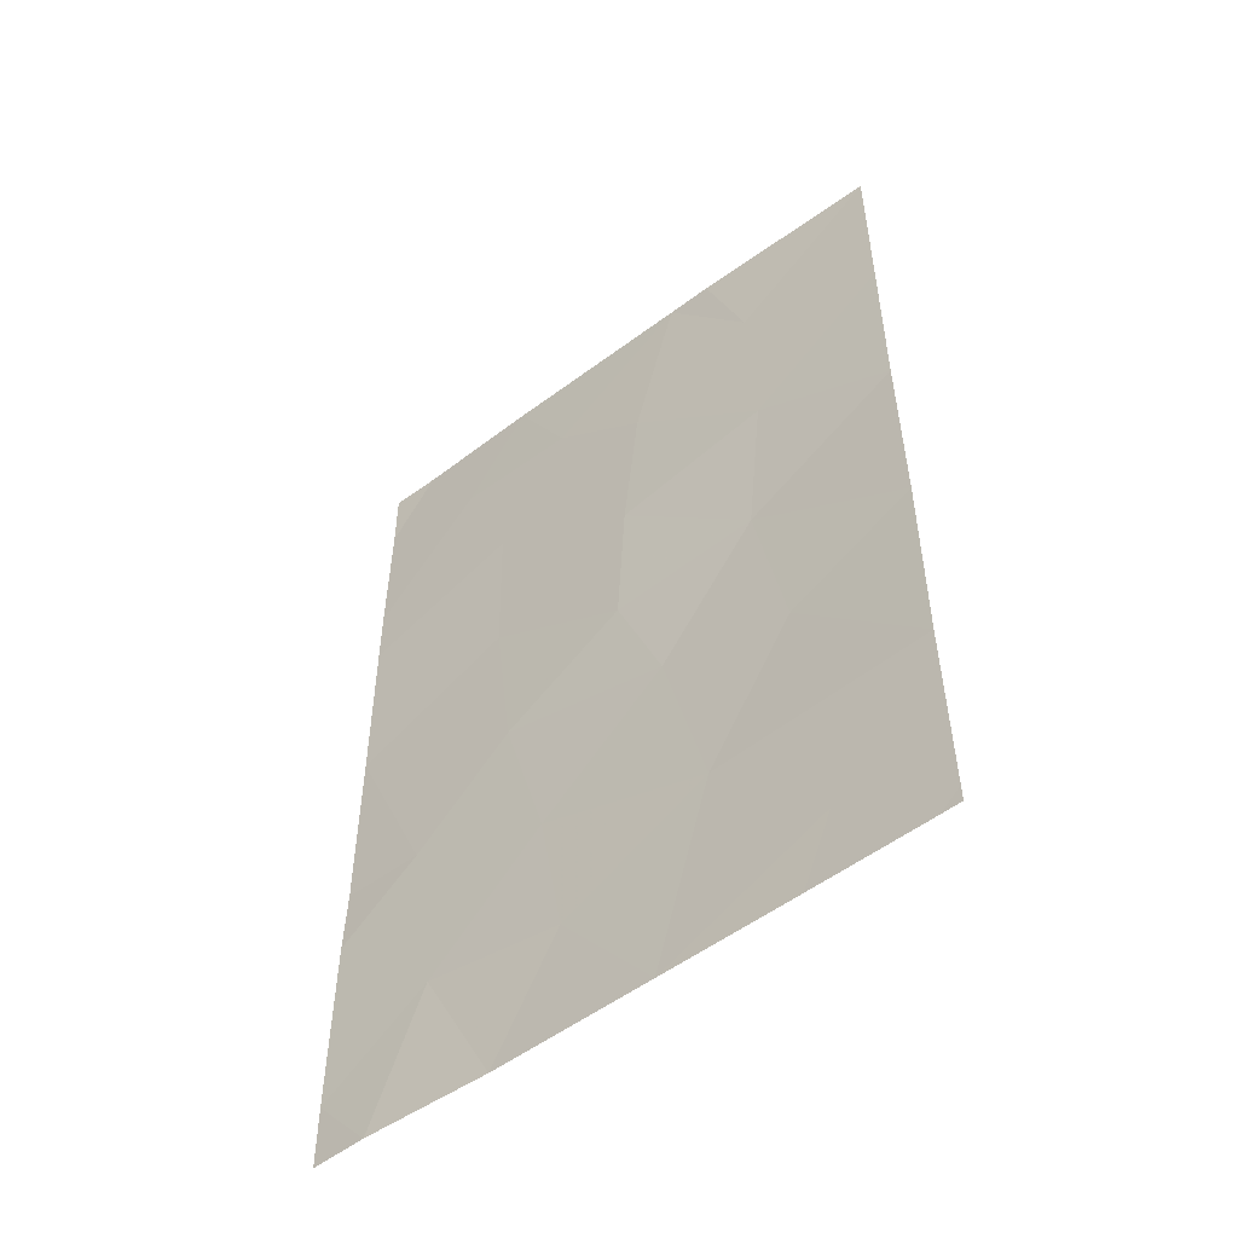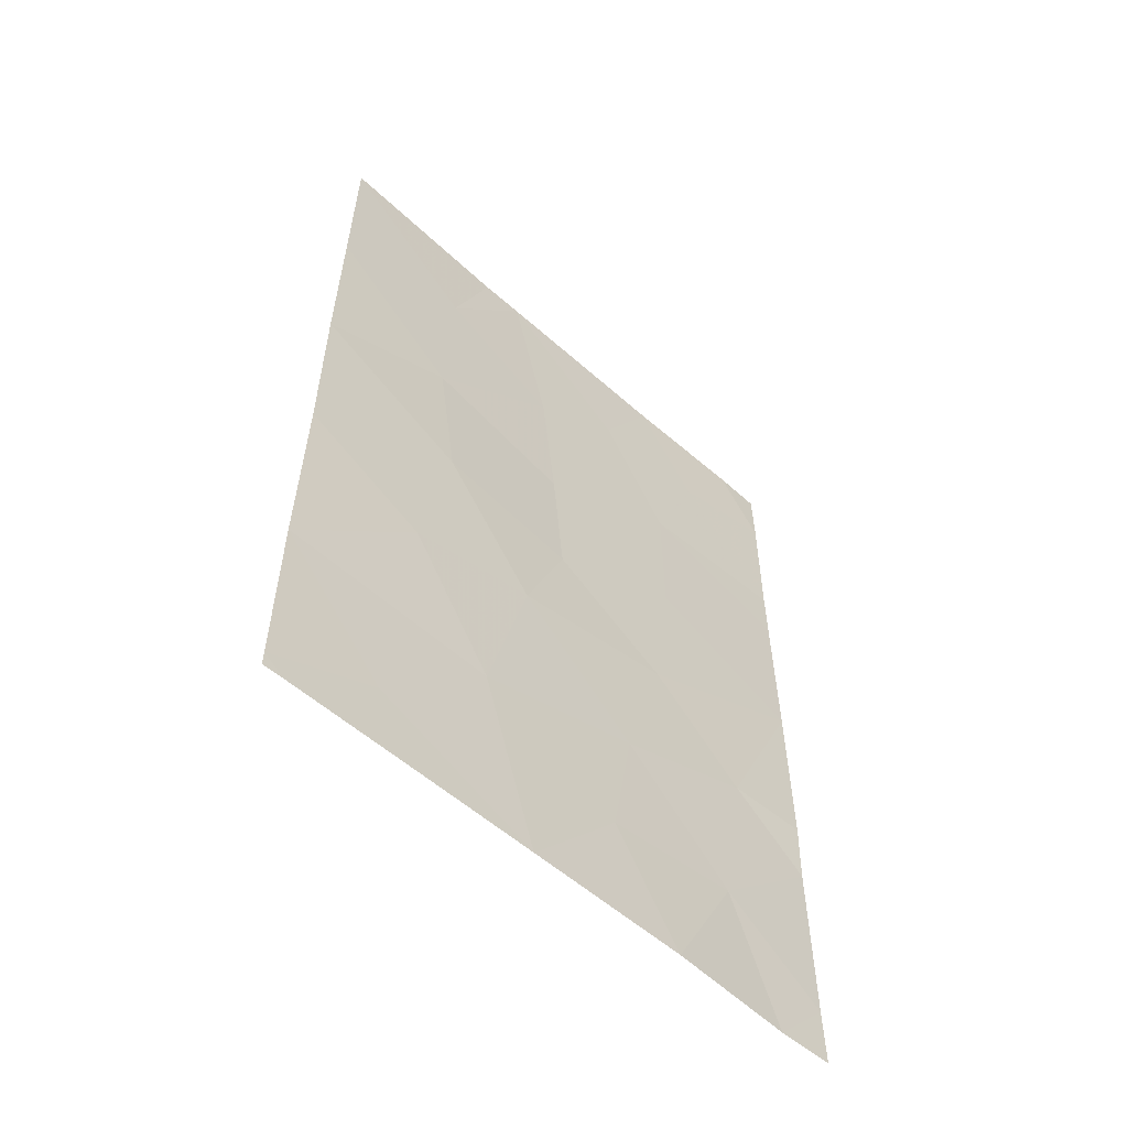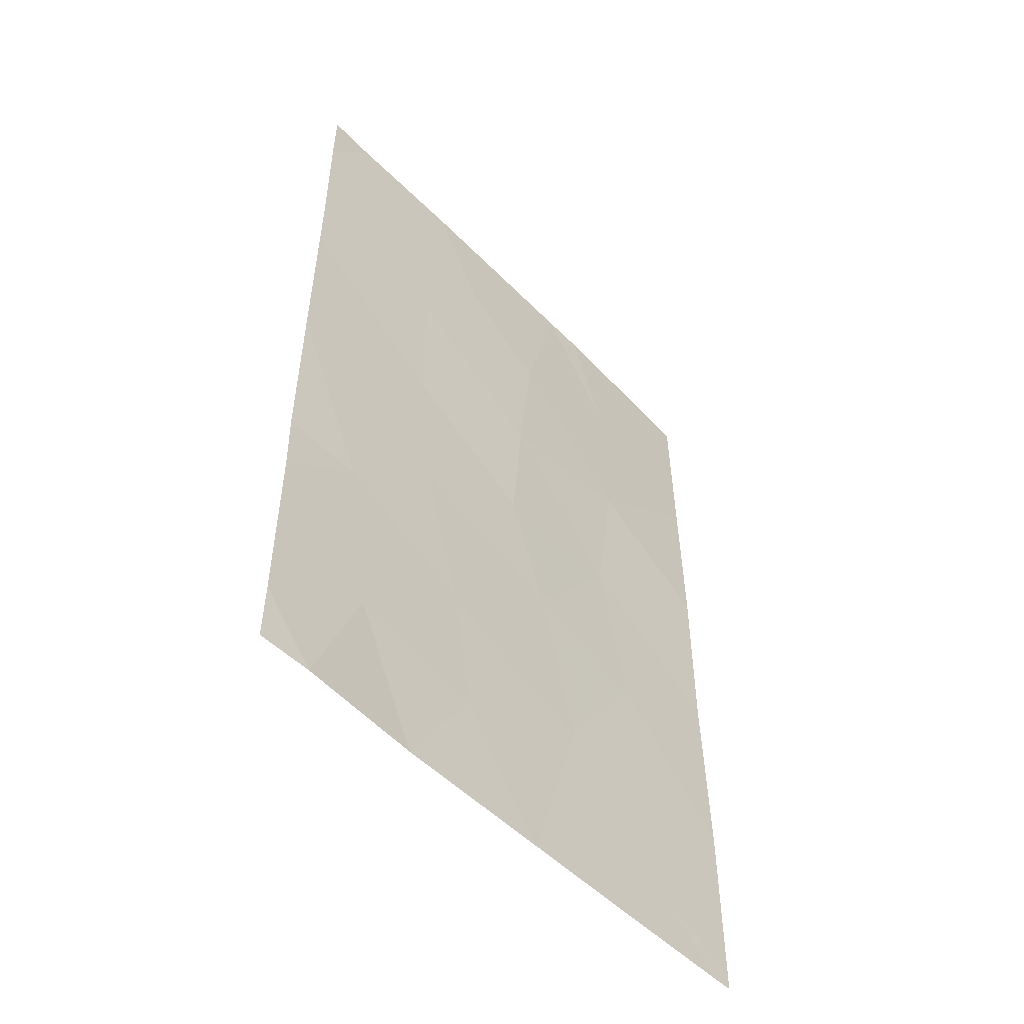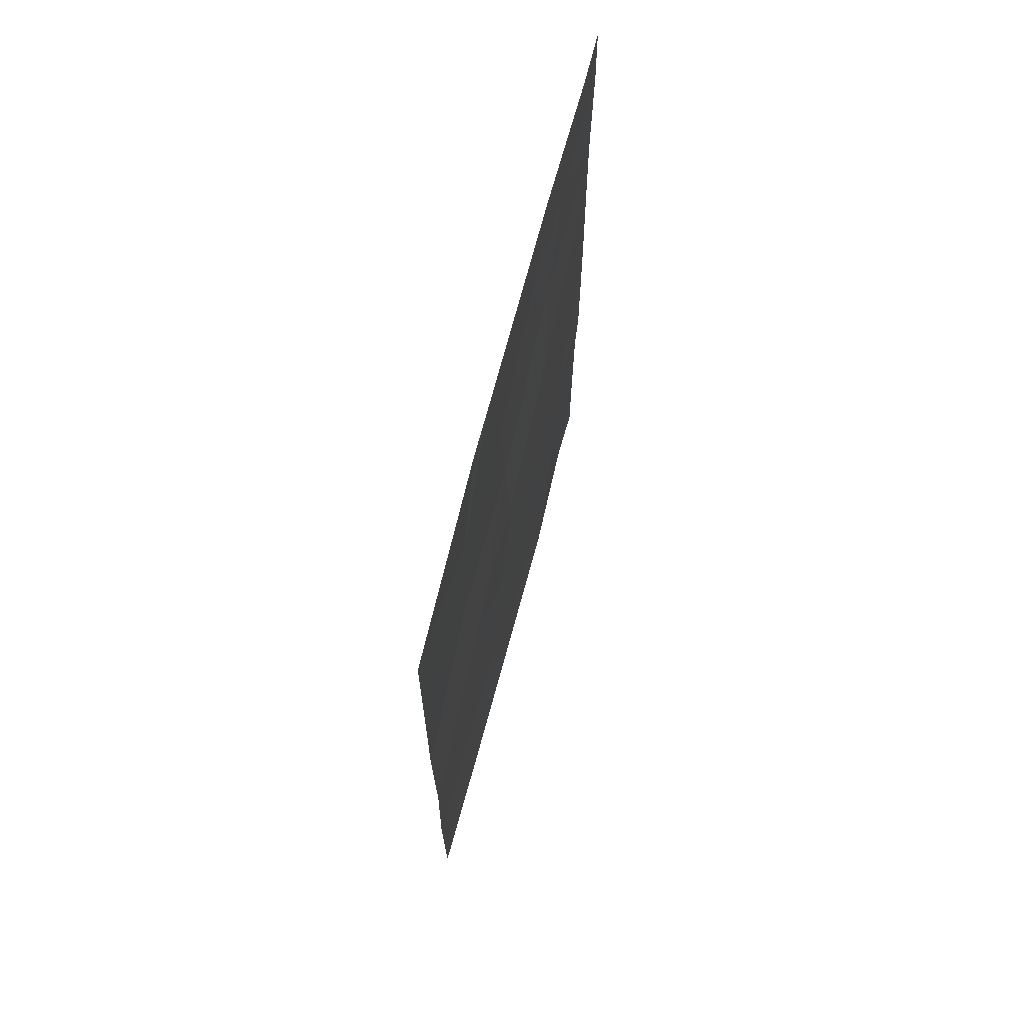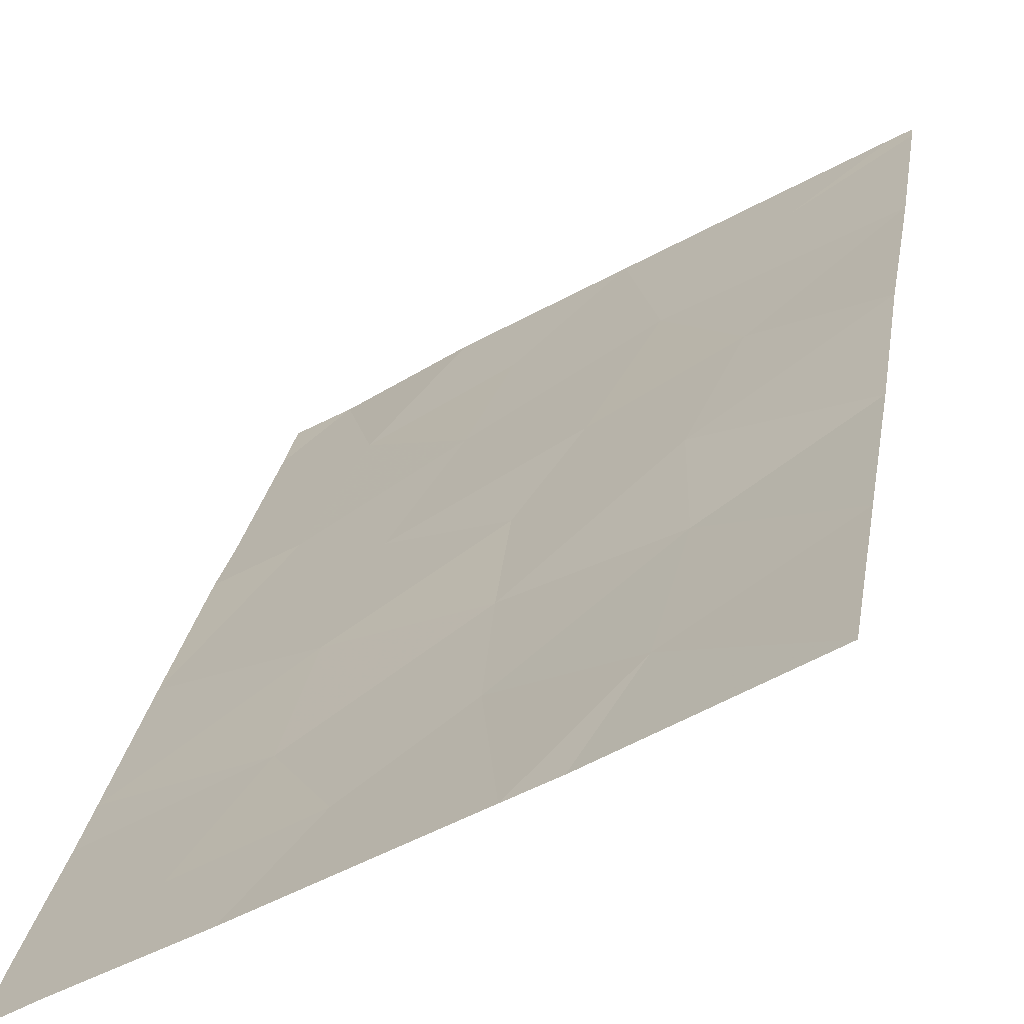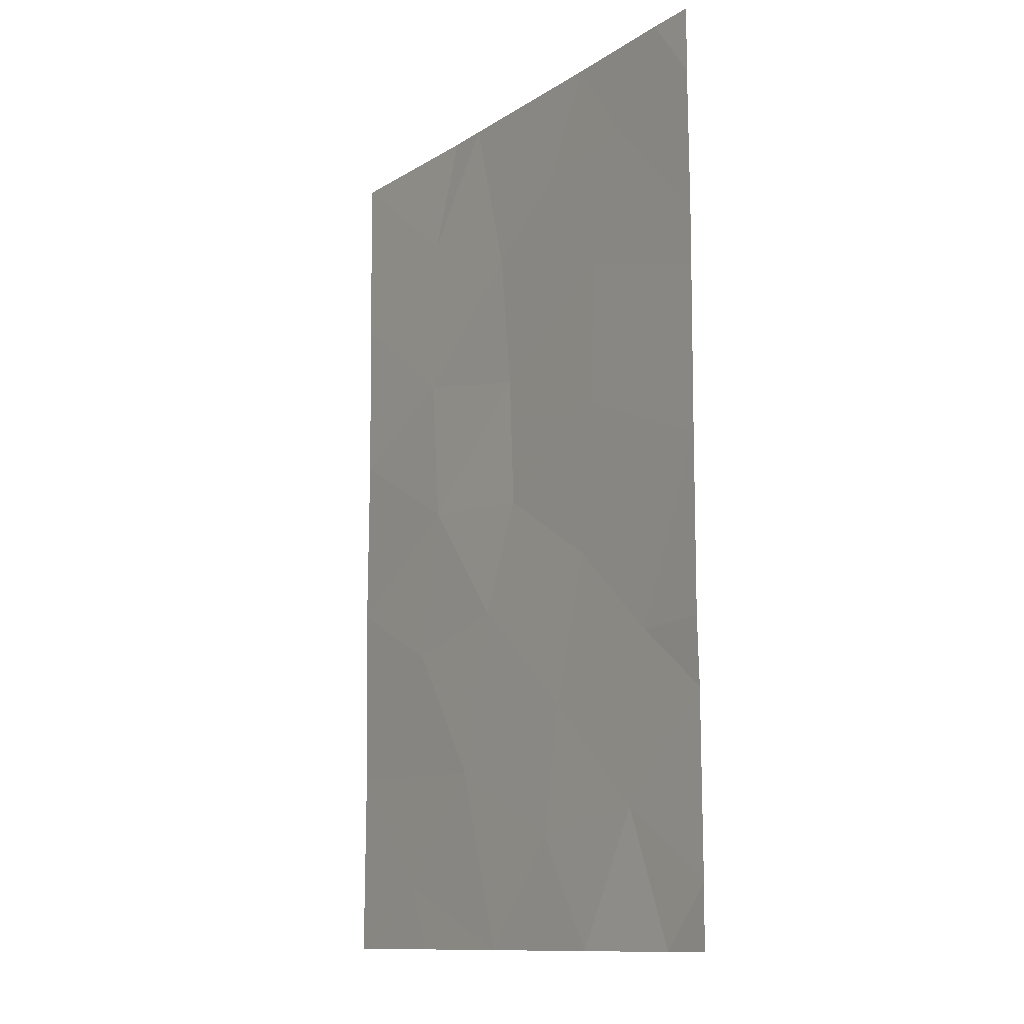
<metadata>
{"format":"obj","ext":"obj","renderer":"f3d","projection":"perspective","resolution":1024,"background":"white","views":[{"elev":-52.7,"azim":69.3,"up":"+Z"},{"elev":-57.3,"azim":167.7,"up":"+Z"},{"elev":-52.4,"azim":-16.9,"up":"+Z"},{"elev":70.7,"azim":135.3,"up":"+Z"},{"elev":25.4,"azim":8.7,"up":"+Y"},{"elev":-12.0,"azim":-93.8,"up":"+Z"}]}
</metadata>
<code>
v -22.65 61.95 46.5
v -20.82 63.03 45.16
v -20.66 63.17 38
v -21.44 62.67 39.78
v -22.03 62.3 38
v -18.84 64.23 38
v -18.19 64.6 40.43
v -20.64 63.12 50
v -22.65 61.95 47.28
v -21.4 62.68 48.77
v -19.19 63.98 44.14
v -15.76 66.01 45.39
v -15.77 66.03 43.03
v -17.56 64.99 44.3
v -18.68 64.31 42.64
v -17.41 65.03 48.52
v -18.88 64.13 47.79
v -15.77 66.03 47.68
v -15.78 66.05 50
v -15.75 66 38
v -15.98 65.88 38
v -15.75 66 38.21
v -22.66 61.97 44.31
v -22.66 61.97 42.01
v -22.65 61.95 38.8
v -22.65 61.95 41.14
v -22.1 62.29 50
v -22.66 61.96 49.13
v -22.65 61.95 38
v -22.65 61.96 50
v -17.32 65.07 46.32
v -17.89 64.74 50
v -15.75 65.99 40.51
v -18.39 64.45 50
v -16.97 65.3 38.9
v -19.87 63.61 39.49
v -17.2 65.19 42.2
v -20.12 63.45 41.21
v -17.31 65.11 38
v -20.61 63.16 43.16
v -20.82 63 47.13
v -21.74 62.49 41.97
v -19.06 64.02 45.92
v -19.99 63.49 48.68
f 1 23 2
f 3 4 5
f 41 17 44
f 10 9 41
f 12 18 31
f 13 12 14
f 11 15 14
f 41 1 2
f 9 1 41
f 21 20 22
f 23 24 42
f 26 25 4
f 25 5 4
f 8 27 10
f 27 28 10
f 28 9 10
f 25 29 5
f 27 30 28
f 2 40 11
f 31 43 14
f 33 13 37
f 34 8 44
f 17 16 34
f 3 6 36
f 32 34 16
f 4 36 38
f 39 21 35
f 24 26 42
f 22 33 35
f 15 40 38
f 14 37 13
f 19 16 18
f 16 19 32
f 35 21 22
f 7 37 15
f 4 3 36
f 40 15 11
f 36 6 7
f 26 4 42
f 36 7 38
f 6 35 7
f 35 6 39
f 15 38 7
f 23 40 2
f 23 42 40
f 38 40 42
f 42 4 38
f 43 2 11
f 31 18 16
f 14 12 31
f 2 43 41
f 41 43 17
f 14 43 11
f 15 37 14
f 17 43 31
f 16 17 31
f 41 44 10
f 34 44 17
f 10 44 8
f 33 37 7
f 35 33 7

</code>
